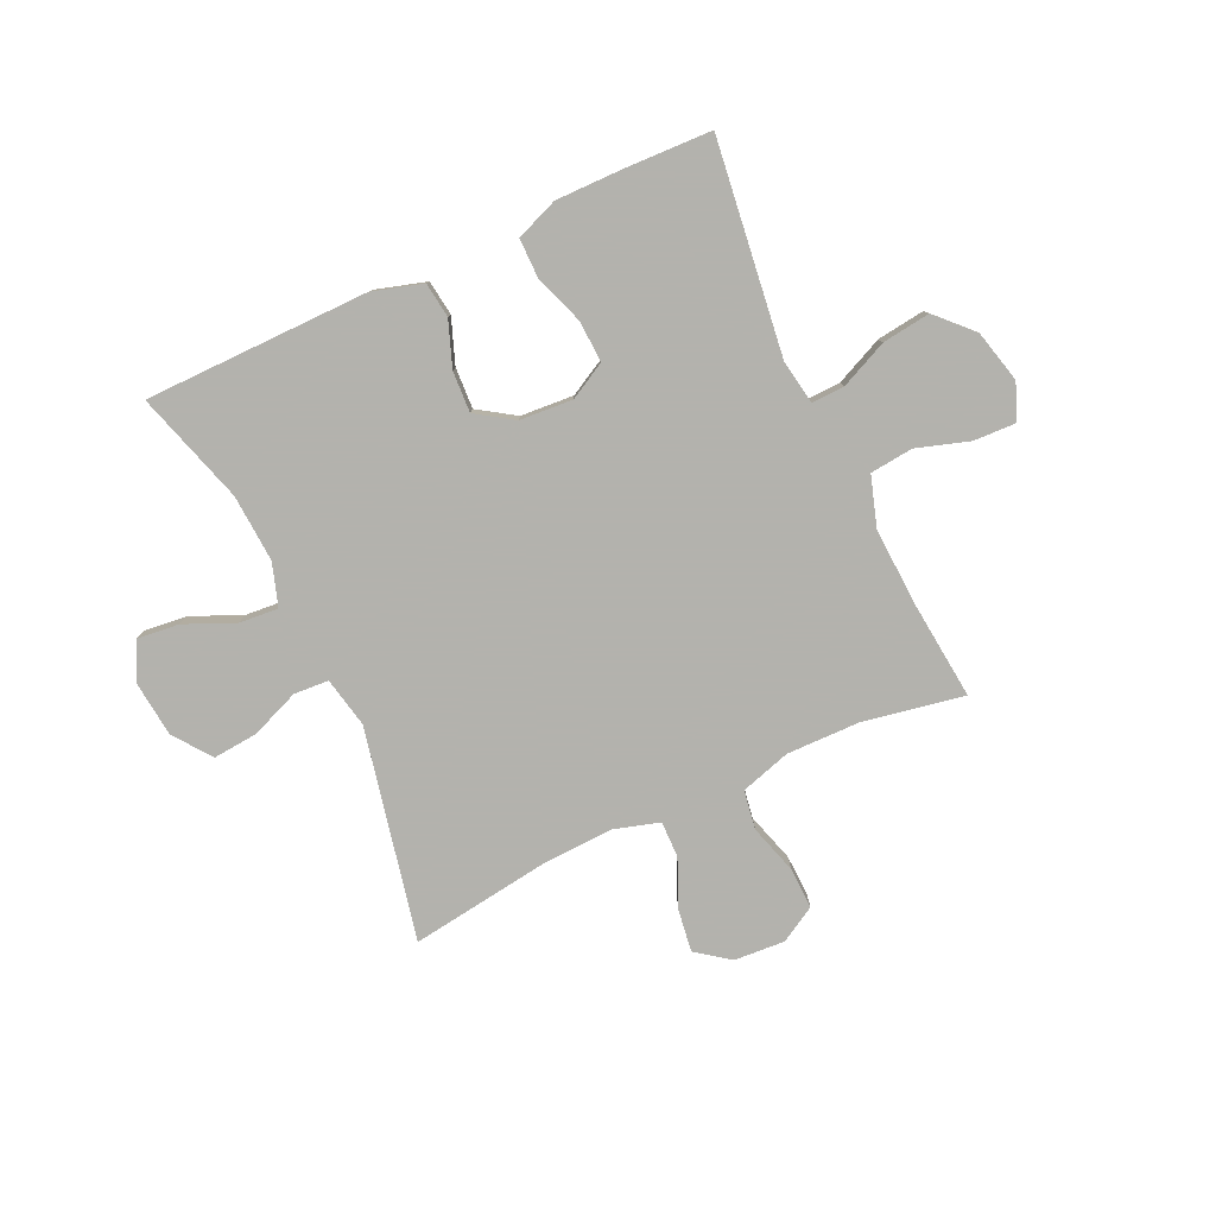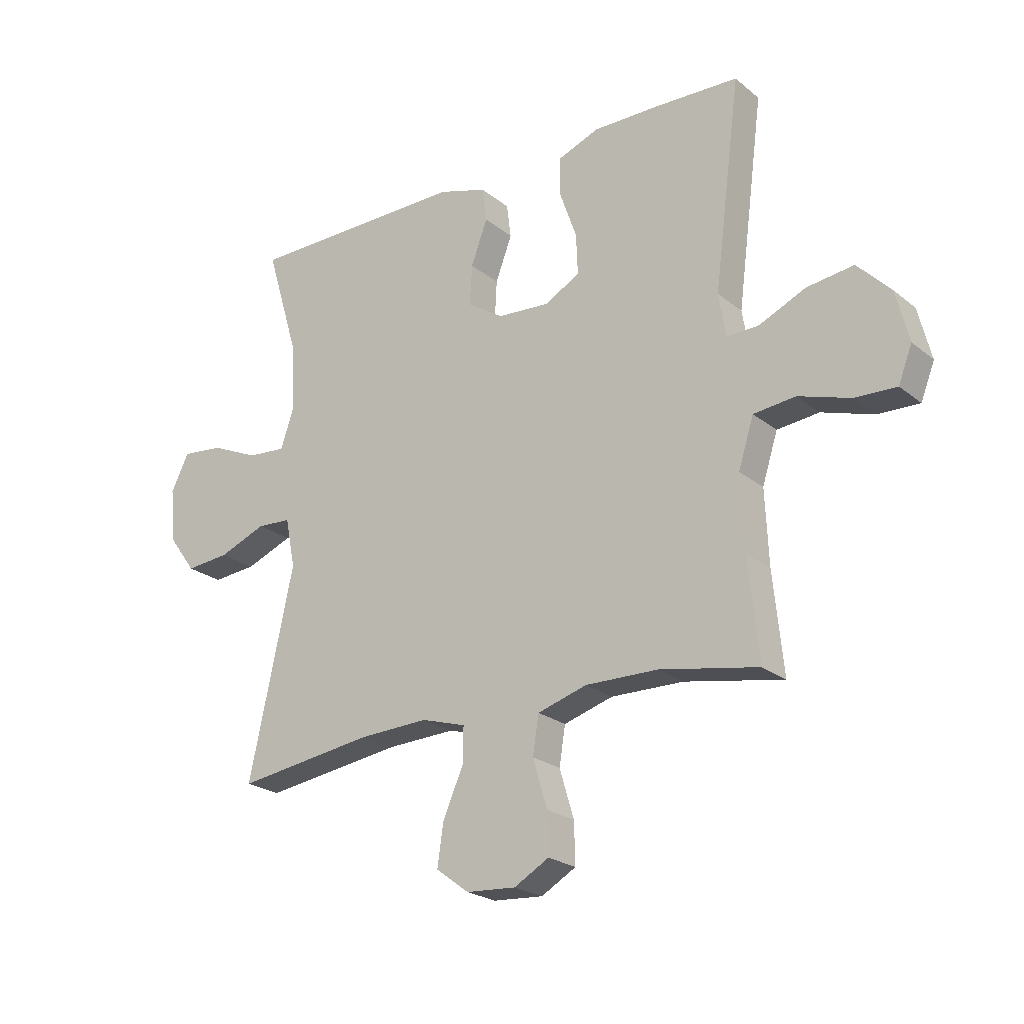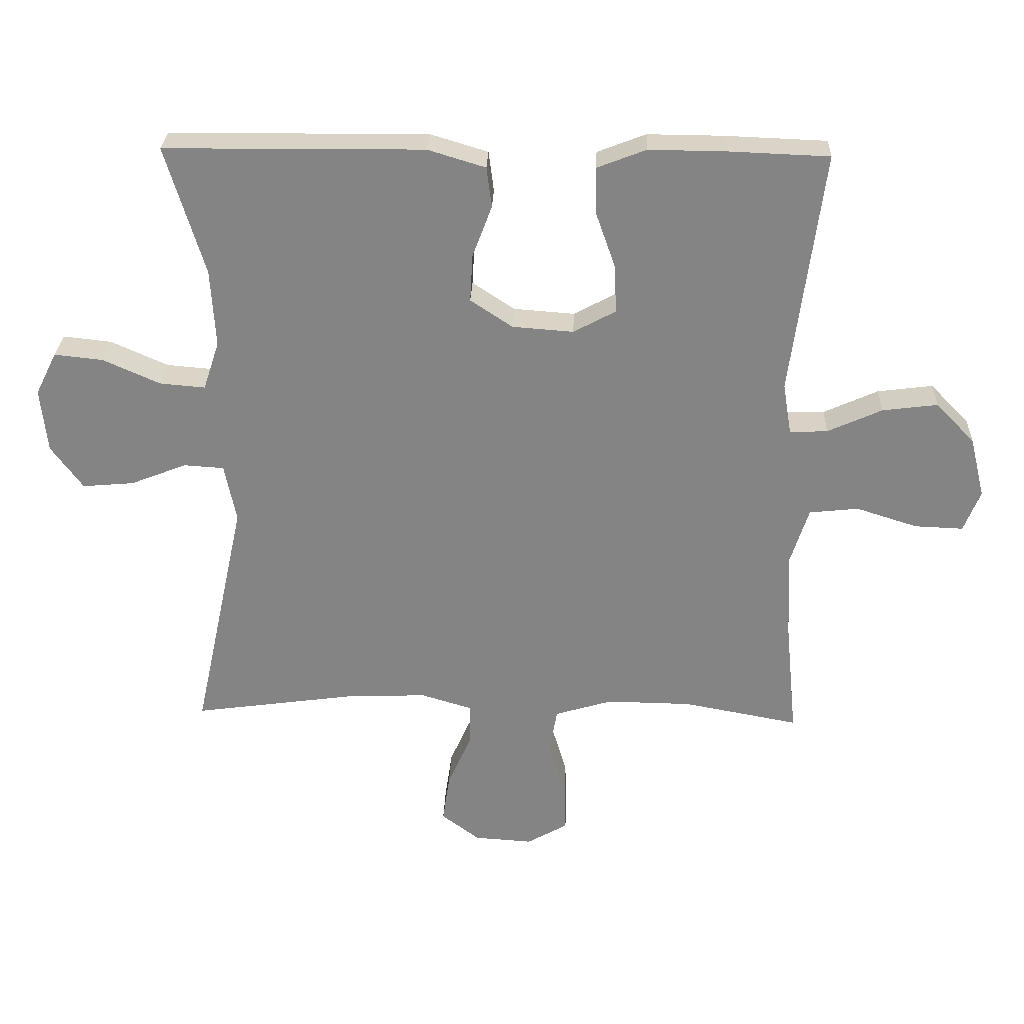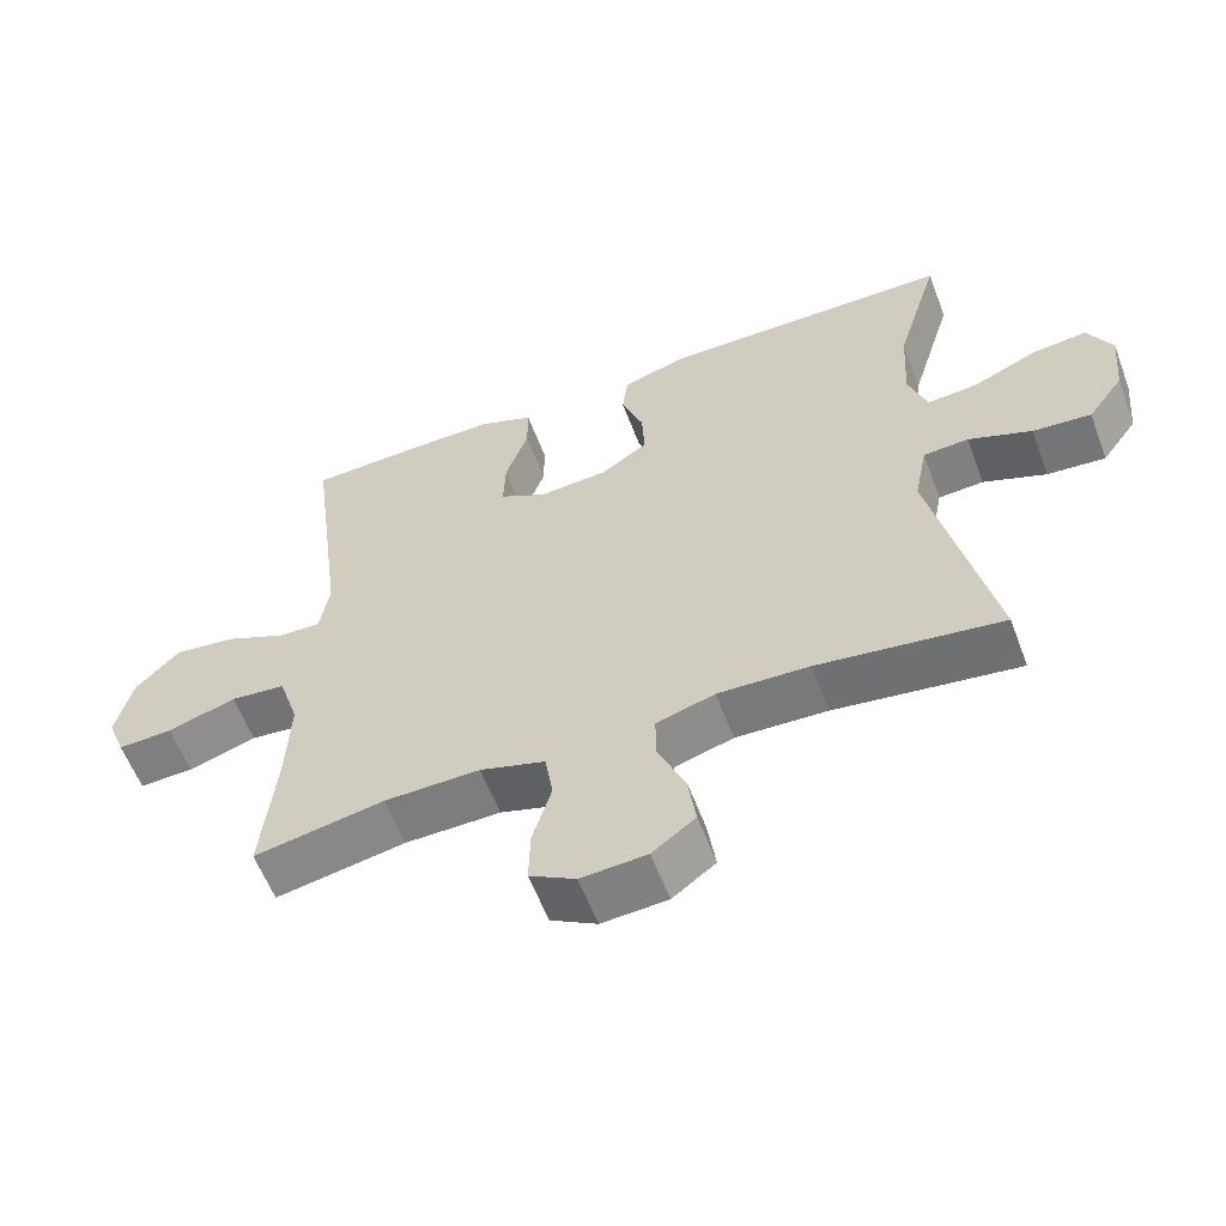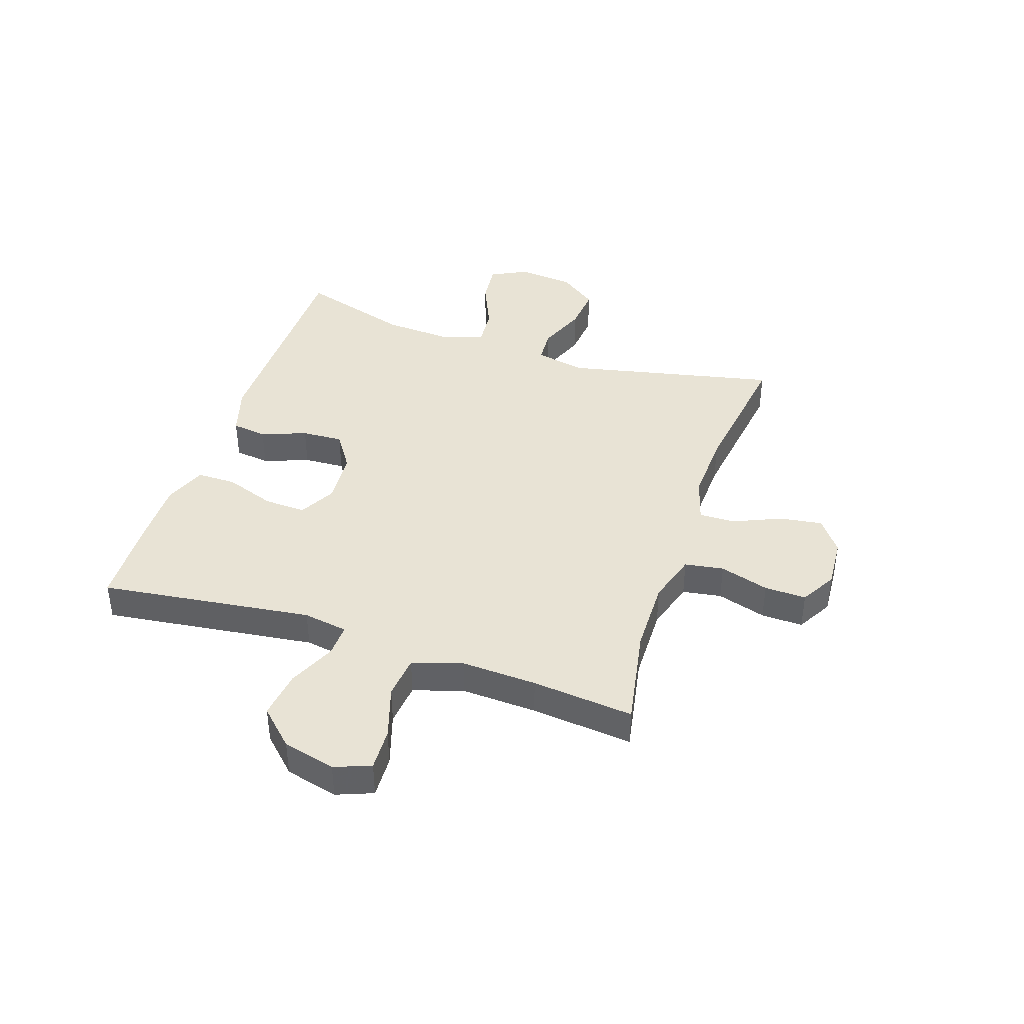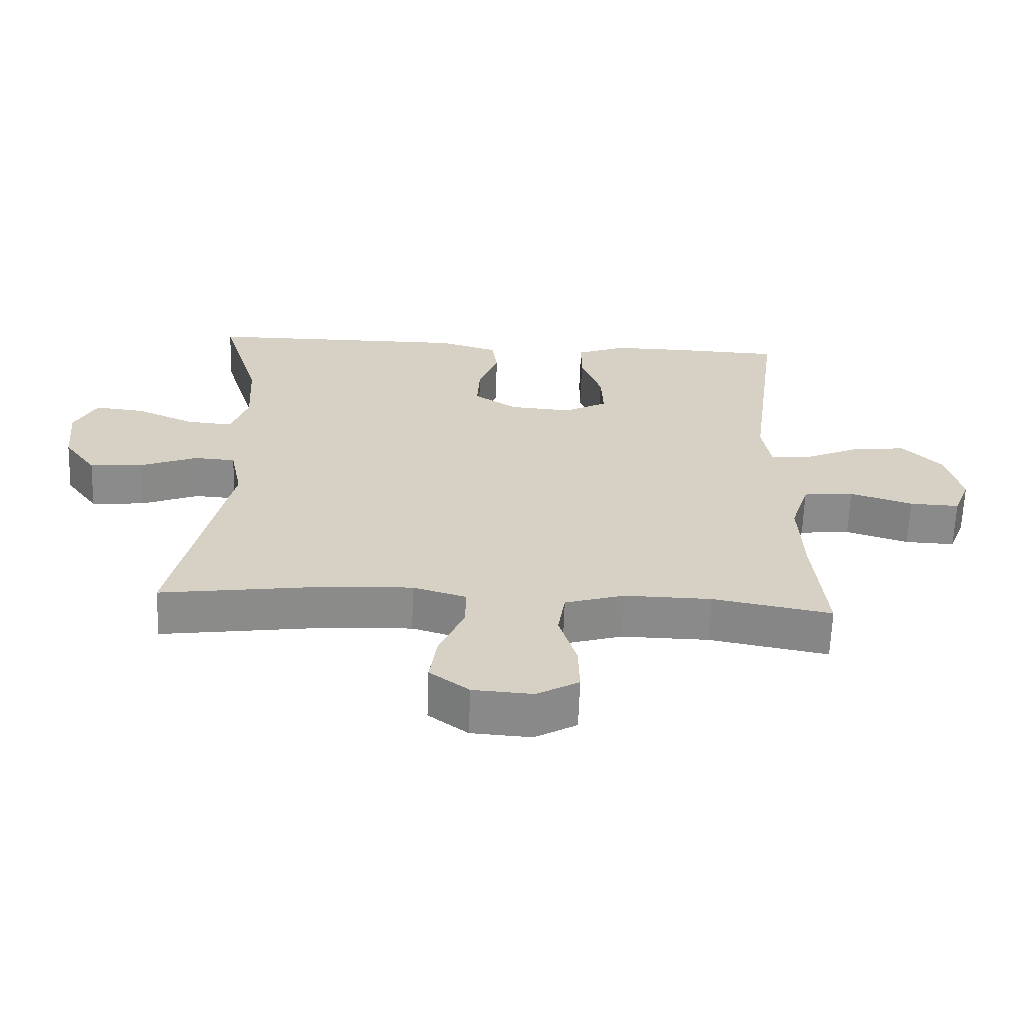
<metadata>
{"format":"obj","ext":"obj","renderer":"f3d","projection":"perspective","resolution":1024,"background":"white","views":[{"elev":-79.4,"azim":25.0,"up":"+Y"},{"elev":-22.9,"azim":36.7,"up":"+Z"},{"elev":28.2,"azim":2.1,"up":"+Z"},{"elev":-58.8,"azim":-159.4,"up":"+Z"},{"elev":41.0,"azim":108.5,"up":"+Y"},{"elev":-63.6,"azim":-2.0,"up":"+Z"}]}
</metadata>
<code>
v 0.5 0.07 0.5
v 0.451 0.07 0.124
v 0.464 0.07 0.045
v 0.522 0.07 0.047
v 0.606 0.07 0.085
v 0.691 0.07 0.096
v 0.751 0.07 0.034
v 0.774 0.07 -0.059
v 0.749 0.07 -0.123
v 0.674 0.07 -0.12
v 0.58 0.07 -0.09
v 0.504 0.07 -0.098
v 0.476 0.07 -0.186
v 0.482 0.07 -0.32
v 0.5 0.07 -0.5
v 0.322 0.07 -0.467
v 0.191 0.07 -0.465
v 0.102 0.07 -0.492
v 0.091 0.07 -0.561
v 0.117 0.07 -0.648
v 0.119 0.07 -0.722
v 0.056 0.07 -0.758
v -0.034 0.07 -0.752
v -0.093 0.07 -0.708
v -0.082 0.07 -0.632
v -0.045 0.07 -0.548
v -0.044 0.07 -0.484
v -0.124 0.07 -0.46
v -0.249 0.07 -0.465
v -0.5 0.07 -0.5
v -0.419 0.07 -0.126
v -0.437 0.07 -0.036
v -0.499 0.07 -0.032
v -0.585 0.07 -0.066
v -0.665 0.07 -0.073
v -0.714 0.07 -0.006
v -0.724 0.07 0.093
v -0.691 0.07 0.159
v -0.616 0.07 0.151
v -0.528 0.07 0.112
v -0.458 0.07 0.106
v -0.433 0.07 0.181
v -0.44 0.07 0.301
v -0.5 0.07 0.5
v -0.236 0.07 0.502
v -0.101 0.07 0.503
v -0.012 0.07 0.476
v -0.004 0.07 0.414
v -0.034 0.07 0.334
v -0.038 0.07 0.261
v 0.027 0.07 0.218
v 0.121 0.07 0.211
v 0.186 0.07 0.246
v 0.183 0.07 0.32
v 0.152 0.07 0.408
v 0.152 0.07 0.478
v 0.227 0.07 0.507
v 0.344 0.07 0.506
v 0.5 0 0.5
v 0.451 0 0.124
v 0.464 0 0.045
v 0.522 0 0.047
v 0.606 0 0.085
v 0.691 0 0.096
v 0.751 0 0.034
v 0.774 0 -0.059
v 0.749 0 -0.123
v 0.674 0 -0.12
v 0.58 0 -0.09
v 0.504 0 -0.098
v 0.476 0 -0.186
v 0.482 0 -0.32
v 0.5 0 -0.5
v 0.322 0 -0.467
v 0.191 0 -0.465
v 0.102 0 -0.492
v 0.091 0 -0.561
v 0.117 0 -0.648
v 0.119 0 -0.722
v 0.056 0 -0.758
v -0.034 0 -0.752
v -0.093 0 -0.708
v -0.082 0 -0.632
v -0.045 0 -0.548
v -0.044 0 -0.484
v -0.124 0 -0.46
v -0.249 0 -0.465
v -0.5 0 -0.5
v -0.419 0 -0.126
v -0.437 0 -0.036
v -0.499 0 -0.032
v -0.585 0 -0.066
v -0.665 0 -0.073
v -0.714 0 -0.006
v -0.724 0 0.093
v -0.691 0 0.159
v -0.616 0 0.151
v -0.528 0 0.112
v -0.458 0 0.106
v -0.433 0 0.181
v -0.44 0 0.301
v -0.5 0 0.5
v -0.236 0 0.502
v -0.101 0 0.503
v -0.012 0 0.476
v -0.004 0 0.414
v -0.034 0 0.334
v -0.038 0 0.261
v 0.027 0 0.218
v 0.121 0 0.211
v 0.186 0 0.246
v 0.183 0 0.32
v 0.152 0 0.408
v 0.152 0 0.478
v 0.227 0 0.507
v 0.344 0 0.506
f 57 58 1 2
f 54 55 56 57
f 53 54 57 2
f 52 53 2 3
f 51 52 3
f 46 47 48 49
f 46 49 50
f 43 44 45 46
f 42 43 46 50
f 41 42 50 51
f 37 38 39 40
f 37 40 41
f 36 37 41
f 33 34 35 36
f 32 33 36 41
f 31 32 41 51
f 29 30 31 51
f 23 24 25 26
f 23 26 27
f 22 23 27
f 19 20 21 22
f 18 19 22 27
f 17 18 27 28
f 14 15 16
f 13 14 16 17
f 12 13 17 28
f 8 9 10 11
f 8 11 12
f 7 8 12
f 4 5 6 7
f 3 4 7 12
f 28 29 51
f 3 12 28 51
f 60 59 116 115
f 115 114 113 112
f 60 115 112 111
f 61 60 111 110
f 61 110 109
f 107 106 105 104
f 108 107 104
f 104 103 102 101
f 108 104 101 100
f 109 108 100 99
f 98 97 96 95
f 99 98 95
f 99 95 94
f 94 93 92 91
f 99 94 91 90
f 109 99 90 89
f 109 89 88 87
f 84 83 82 81
f 85 84 81
f 85 81 80
f 80 79 78 77
f 85 80 77 76
f 86 85 76 75
f 74 73 72
f 75 74 72 71
f 86 75 71 70
f 69 68 67 66
f 70 69 66
f 70 66 65
f 65 64 63 62
f 70 65 62 61
f 109 87 86
f 109 86 70 61
f 1 59 60 2
f 2 60 61 3
f 3 61 62 4
f 4 62 63 5
f 5 63 64 6
f 6 64 65 7
f 7 65 66 8
f 8 66 67 9
f 9 67 68 10
f 10 68 69 11
f 11 69 70 12
f 12 70 71 13
f 13 71 72 14
f 14 72 73 15
f 15 73 74 16
f 16 74 75 17
f 17 75 76 18
f 18 76 77 19
f 19 77 78 20
f 20 78 79 21
f 21 79 80 22
f 22 80 81 23
f 23 81 82 24
f 24 82 83 25
f 25 83 84 26
f 26 84 85 27
f 27 85 86 28
f 28 86 87 29
f 29 87 88 30
f 30 88 89 31
f 31 89 90 32
f 32 90 91 33
f 33 91 92 34
f 34 92 93 35
f 35 93 94 36
f 36 94 95 37
f 37 95 96 38
f 38 96 97 39
f 39 97 98 40
f 40 98 99 41
f 41 99 100 42
f 42 100 101 43
f 43 101 102 44
f 44 102 103 45
f 45 103 104 46
f 46 104 105 47
f 47 105 106 48
f 48 106 107 49
f 49 107 108 50
f 50 108 109 51
f 51 109 110 52
f 52 110 111 53
f 53 111 112 54
f 54 112 113 55
f 55 113 114 56
f 56 114 115 57
f 57 115 116 58
f 58 116 59 1

</code>
